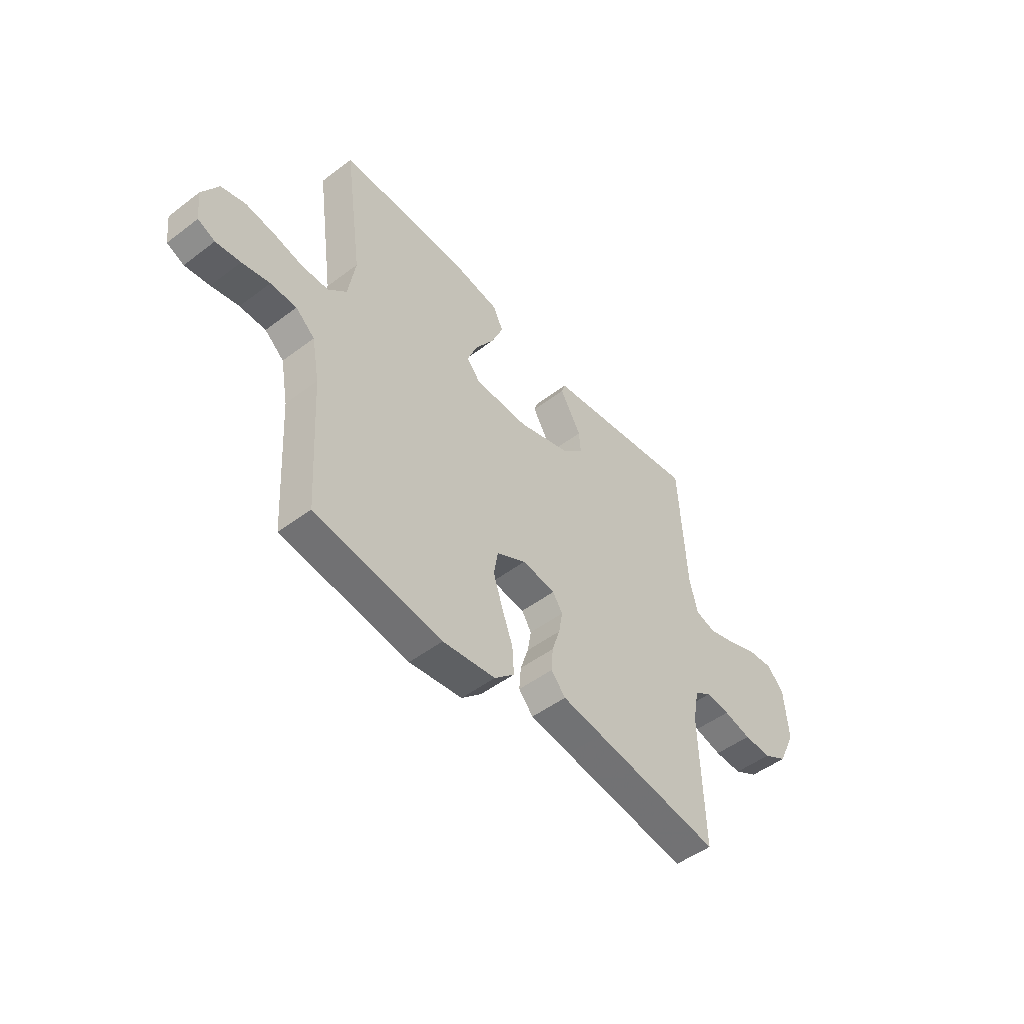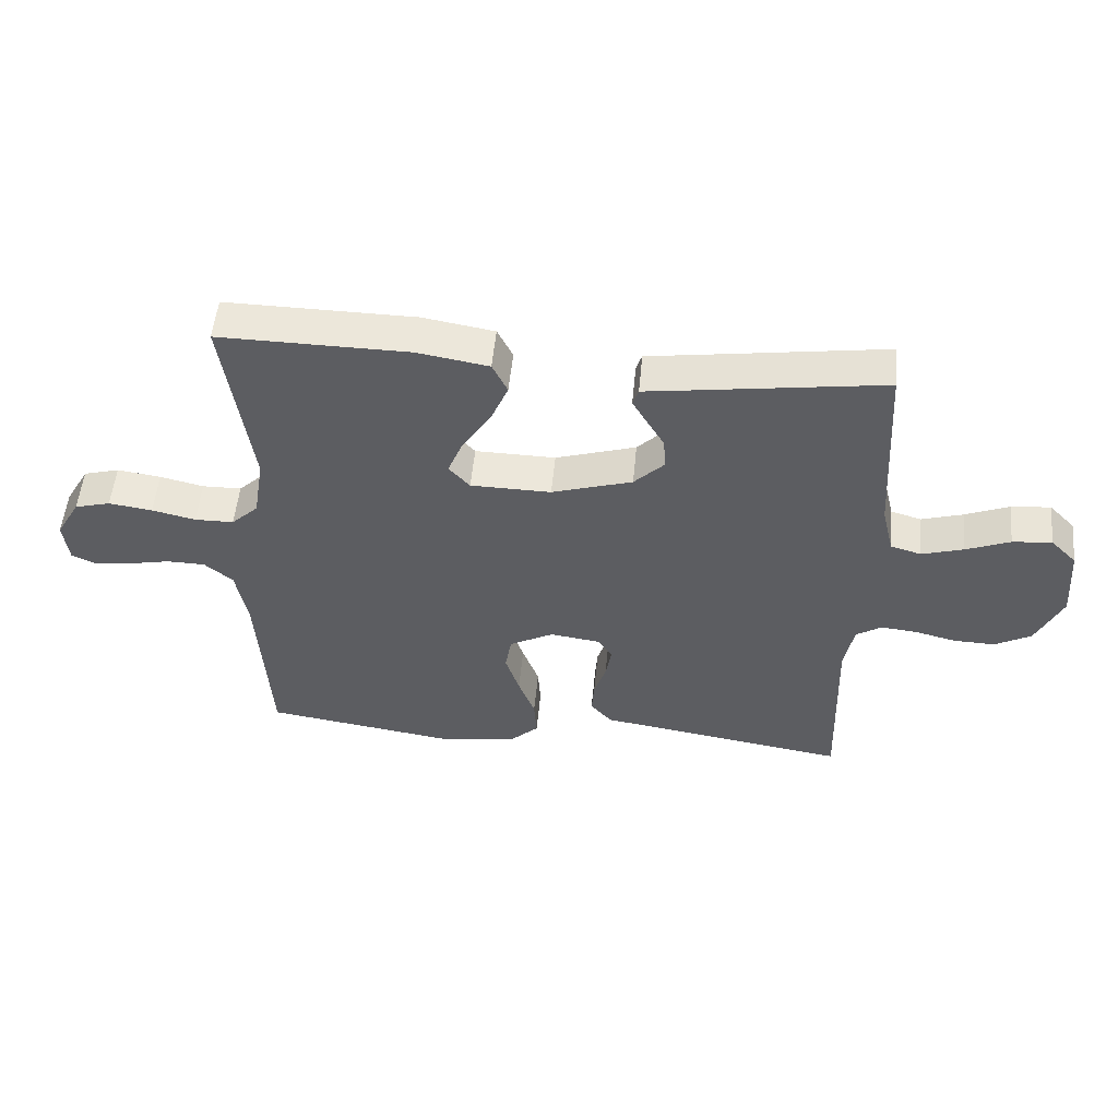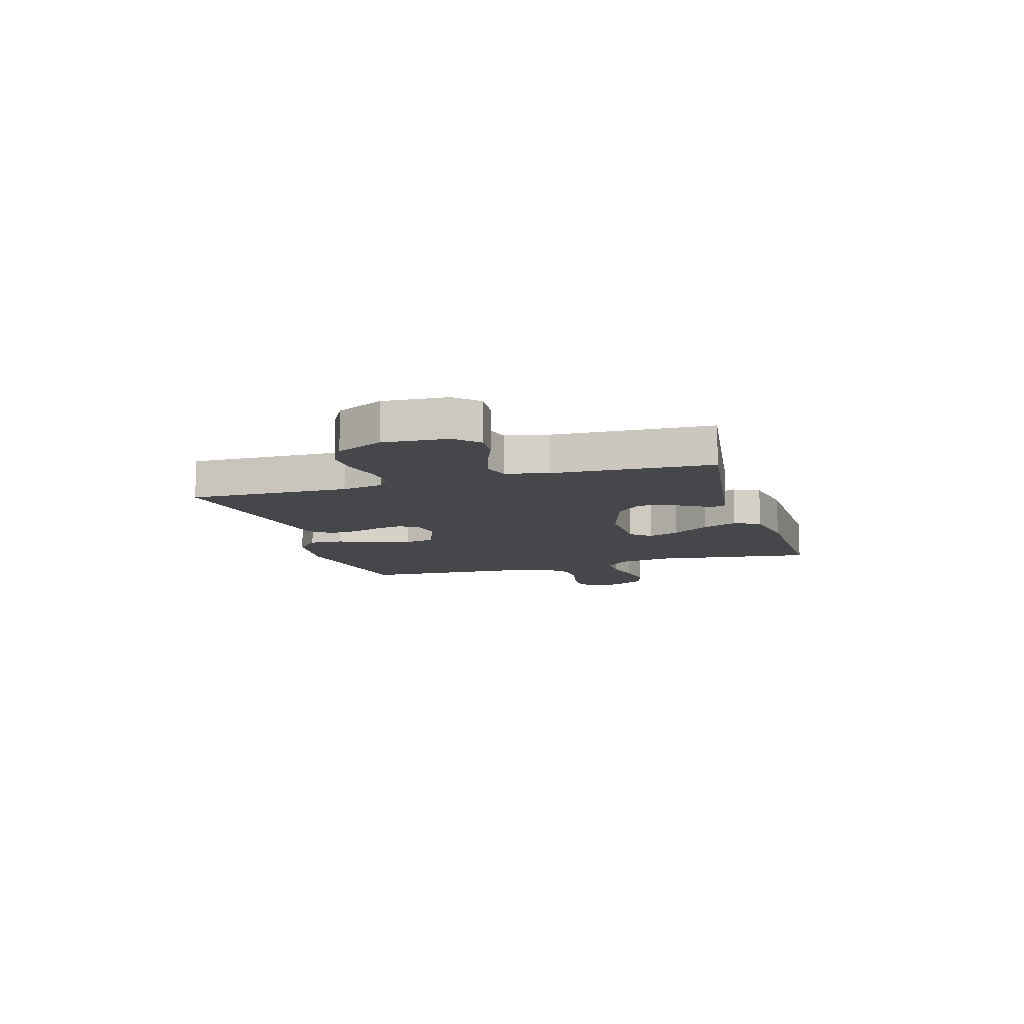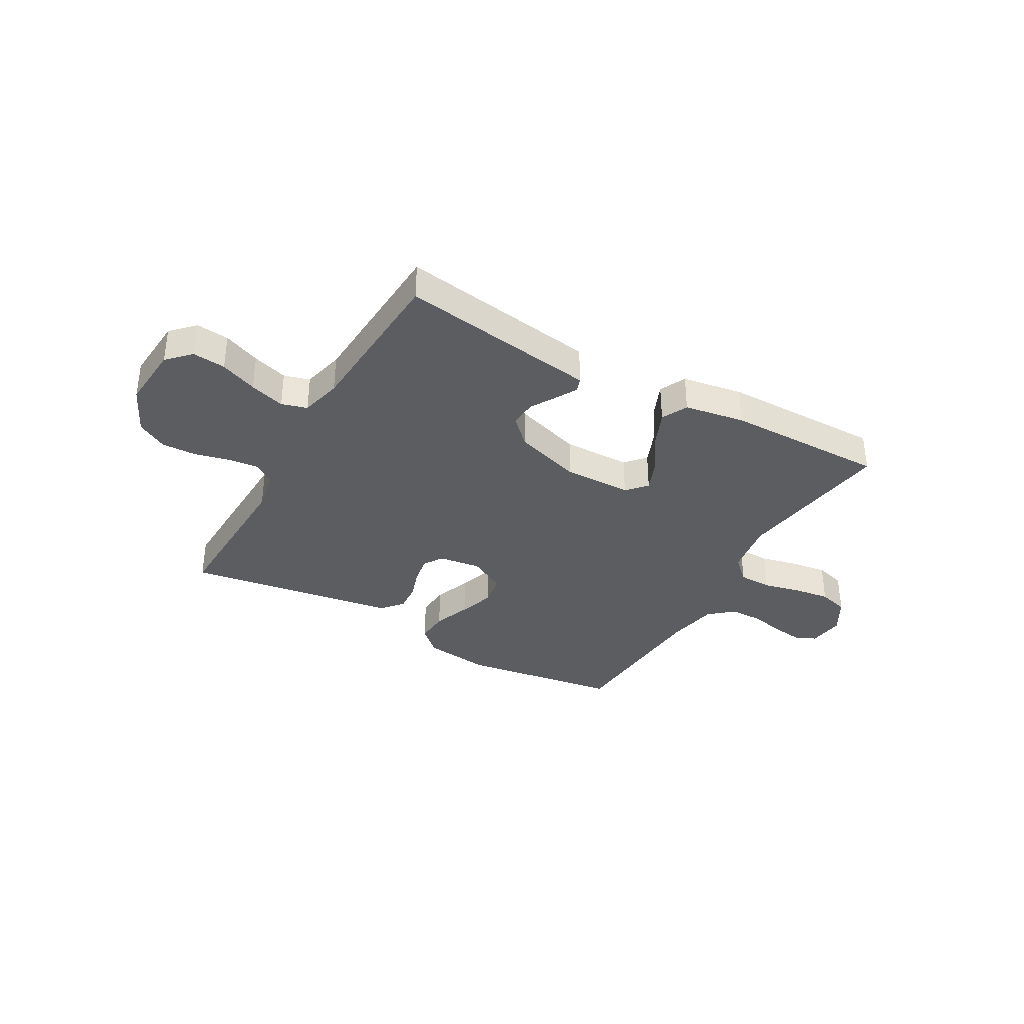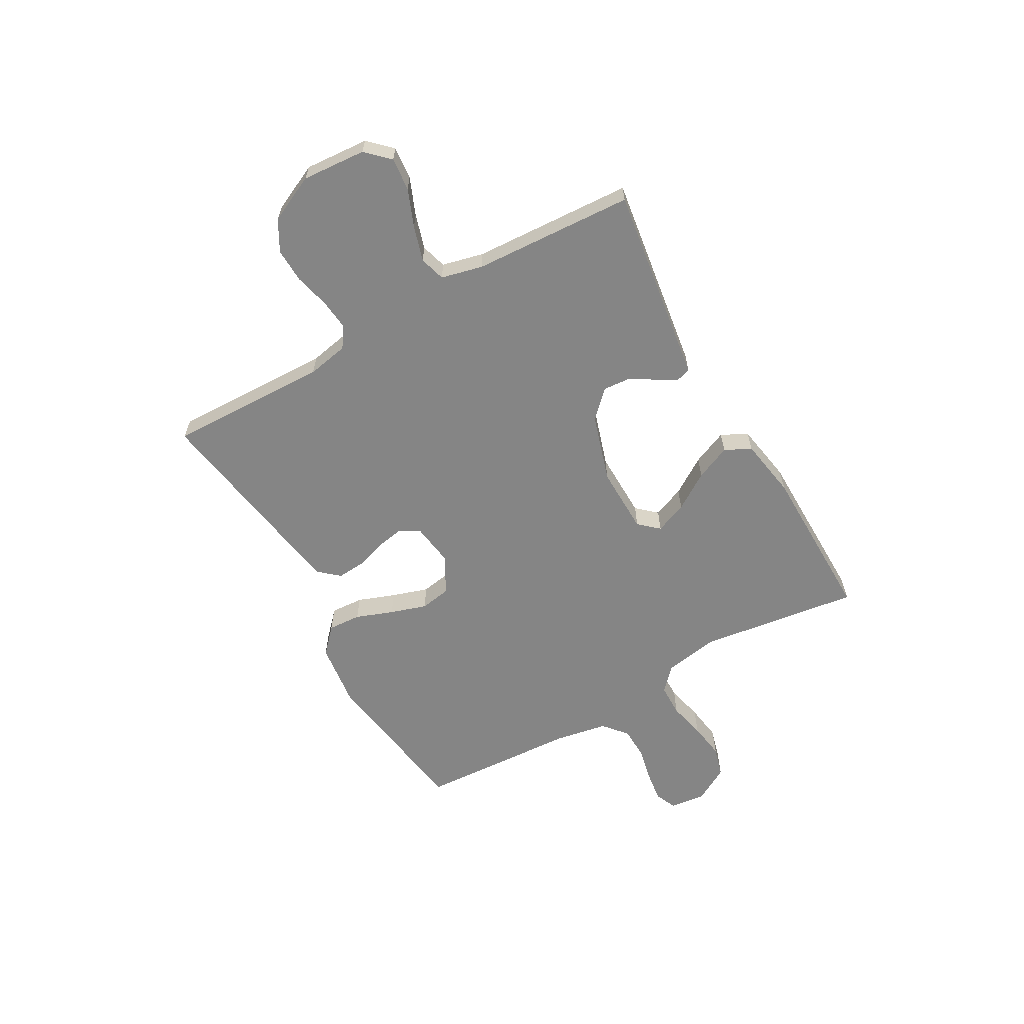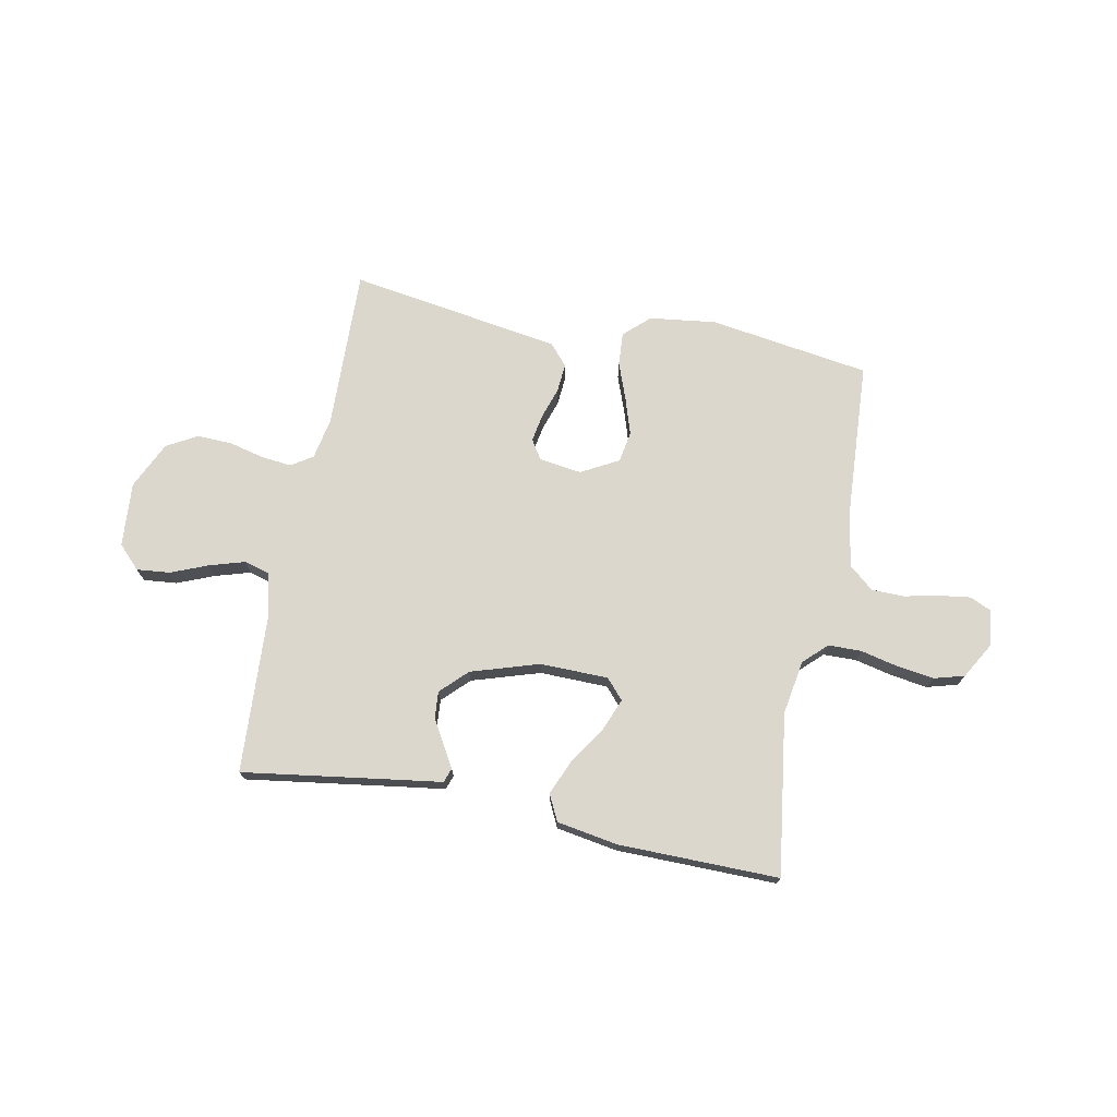
<metadata>
{"format":"obj","ext":"obj","renderer":"f3d","projection":"perspective","resolution":1024,"background":"white","views":[{"elev":-49.5,"azim":129.9,"up":"+Z"},{"elev":52.9,"azim":-174.6,"up":"+Z"},{"elev":-10.8,"azim":-73.1,"up":"+Y"},{"elev":-35.7,"azim":-29.6,"up":"+Y"},{"elev":-61.8,"azim":-60.4,"up":"+Y"},{"elev":73.0,"azim":11.1,"up":"+Y"}]}
</metadata>
<code>
v -0.5 0.07 -0.5
v -0.491 0.07 -0.2
v -0.506 0.07 -0.122
v -0.546 0.07 -0.096
v -0.603 0.07 -0.102
v -0.668 0.07 -0.118
v -0.733 0.07 -0.12
v -0.79 0.07 -0.088
v -0.831 0.07 0
v -0.822 0.07 0.12
v -0.781 0.07 0.162
v -0.719 0.07 0.156
v -0.65 0.07 0.128
v -0.584 0.07 0.108
v -0.536 0.07 0.122
v -0.517 0.07 0.2
v -0.5 0.07 0.5
v -0.2 0.07 0.456
v -0.13 0.07 0.446
v -0.121 0.07 0.419
v -0.144 0.07 0.379
v -0.171 0.07 0.333
v -0.175 0.07 0.283
v -0.127 0.07 0.235
v 0 0.07 0.195
v 0.127 0.07 0.197
v 0.16 0.07 0.234
v 0.136 0.07 0.294
v 0.091 0.07 0.363
v 0.063 0.07 0.429
v 0.087 0.07 0.478
v 0.2 0.07 0.497
v 0.5 0.07 0.5
v 0.458 0.07 0.2
v 0.475 0.07 0.098
v 0.518 0.07 0.057
v 0.58 0.07 0.056
v 0.649 0.07 0.072
v 0.718 0.07 0.082
v 0.775 0.07 0.066
v 0.813 0.07 0
v 0.805 0.07 -0.068
v 0.765 0.07 -0.086
v 0.707 0.07 -0.078
v 0.642 0.07 -0.064
v 0.581 0.07 -0.065
v 0.536 0.07 -0.103
v 0.518 0.07 -0.2
v 0.5 0.07 -0.5
v 0.2 0.07 -0.545
v 0.075 0.07 -0.529
v 0.028 0.07 -0.485
v 0.032 0.07 -0.423
v 0.058 0.07 -0.353
v 0.08 0.07 -0.285
v 0.07 0.07 -0.227
v 0 0.07 -0.189
v -0.079 0.07 -0.2
v -0.102 0.07 -0.236
v -0.093 0.07 -0.288
v -0.074 0.07 -0.346
v -0.07 0.07 -0.399
v -0.104 0.07 -0.438
v -0.2 0.07 -0.453
v -0.5 0 -0.5
v -0.491 0 -0.2
v -0.506 0 -0.122
v -0.546 0 -0.096
v -0.603 0 -0.102
v -0.668 0 -0.118
v -0.733 0 -0.12
v -0.79 0 -0.088
v -0.831 0 0
v -0.822 0 0.12
v -0.781 0 0.162
v -0.719 0 0.156
v -0.65 0 0.128
v -0.584 0 0.108
v -0.536 0 0.122
v -0.517 0 0.2
v -0.5 0 0.5
v -0.2 0 0.456
v -0.13 0 0.446
v -0.121 0 0.419
v -0.144 0 0.379
v -0.171 0 0.333
v -0.175 0 0.283
v -0.127 0 0.235
v 0 0 0.195
v 0.127 0 0.197
v 0.16 0 0.234
v 0.136 0 0.294
v 0.091 0 0.363
v 0.063 0 0.429
v 0.087 0 0.478
v 0.2 0 0.497
v 0.5 0 0.5
v 0.458 0 0.2
v 0.475 0 0.098
v 0.518 0 0.057
v 0.58 0 0.056
v 0.649 0 0.072
v 0.718 0 0.082
v 0.775 0 0.066
v 0.813 0 0
v 0.805 0 -0.068
v 0.765 0 -0.086
v 0.707 0 -0.078
v 0.642 0 -0.064
v 0.581 0 -0.065
v 0.536 0 -0.103
v 0.518 0 -0.2
v 0.5 0 -0.5
v 0.2 0 -0.545
v 0.075 0 -0.529
v 0.028 0 -0.485
v 0.032 0 -0.423
v 0.058 0 -0.353
v 0.08 0 -0.285
v 0.07 0 -0.227
v 0 0 -0.189
v -0.079 0 -0.2
v -0.102 0 -0.236
v -0.093 0 -0.288
v -0.074 0 -0.346
v -0.07 0 -0.399
v -0.104 0 -0.438
v -0.2 0 -0.453
f 61 62 63 64
f 60 61 64 1
f 59 60 1 2
f 58 59 2 3
f 57 58 3 4
f 51 52 53 54
f 51 54 55
f 48 49 50 51
f 47 48 51 55
f 46 47 55 56
f 42 43 44 45
f 40 41 42 45
f 40 45 46
f 37 38 39 40
f 37 40 46 56
f 31 32 33 34
f 31 34 35
f 28 29 30 31
f 27 28 31 35
f 26 27 35 36
f 19 20 21 22
f 18 19 22
f 16 17 18 22
f 15 16 22 23
f 10 11 12 13
f 10 13 14
f 9 10 14
f 8 9 14 15
f 5 6 7 8
f 4 5 8 15
f 36 37 56 57
f 25 26 36 57
f 24 25 57 4
f 4 15 23 24
f 128 127 126 125
f 65 128 125 124
f 66 65 124 123
f 67 66 123 122
f 68 67 122 121
f 118 117 116 115
f 119 118 115
f 115 114 113 112
f 119 115 112 111
f 120 119 111 110
f 109 108 107 106
f 109 106 105 104
f 110 109 104
f 104 103 102 101
f 120 110 104 101
f 98 97 96 95
f 99 98 95
f 95 94 93 92
f 99 95 92 91
f 100 99 91 90
f 86 85 84 83
f 86 83 82
f 86 82 81 80
f 87 86 80 79
f 77 76 75 74
f 78 77 74
f 78 74 73
f 79 78 73 72
f 72 71 70 69
f 79 72 69 68
f 121 120 101 100
f 121 100 90 89
f 68 121 89 88
f 88 87 79 68
f 1 65 66 2
f 2 66 67 3
f 3 67 68 4
f 4 68 69 5
f 5 69 70 6
f 6 70 71 7
f 7 71 72 8
f 8 72 73 9
f 9 73 74 10
f 10 74 75 11
f 11 75 76 12
f 12 76 77 13
f 13 77 78 14
f 14 78 79 15
f 15 79 80 16
f 16 80 81 17
f 17 81 82 18
f 18 82 83 19
f 19 83 84 20
f 20 84 85 21
f 21 85 86 22
f 22 86 87 23
f 23 87 88 24
f 24 88 89 25
f 25 89 90 26
f 26 90 91 27
f 27 91 92 28
f 28 92 93 29
f 29 93 94 30
f 30 94 95 31
f 31 95 96 32
f 32 96 97 33
f 33 97 98 34
f 34 98 99 35
f 35 99 100 36
f 36 100 101 37
f 37 101 102 38
f 38 102 103 39
f 39 103 104 40
f 40 104 105 41
f 41 105 106 42
f 42 106 107 43
f 43 107 108 44
f 44 108 109 45
f 45 109 110 46
f 46 110 111 47
f 47 111 112 48
f 48 112 113 49
f 49 113 114 50
f 50 114 115 51
f 51 115 116 52
f 52 116 117 53
f 53 117 118 54
f 54 118 119 55
f 55 119 120 56
f 56 120 121 57
f 57 121 122 58
f 58 122 123 59
f 59 123 124 60
f 60 124 125 61
f 61 125 126 62
f 62 126 127 63
f 63 127 128 64
f 64 128 65 1

</code>
